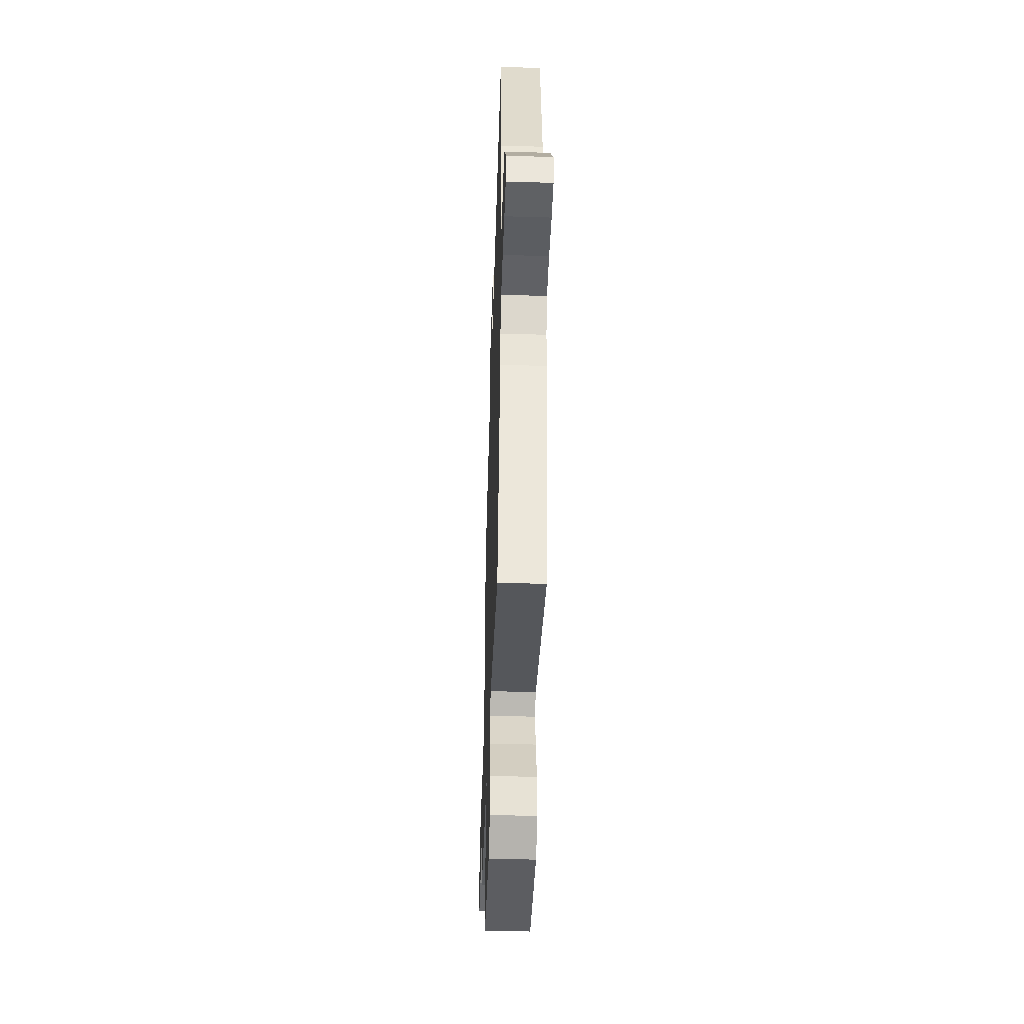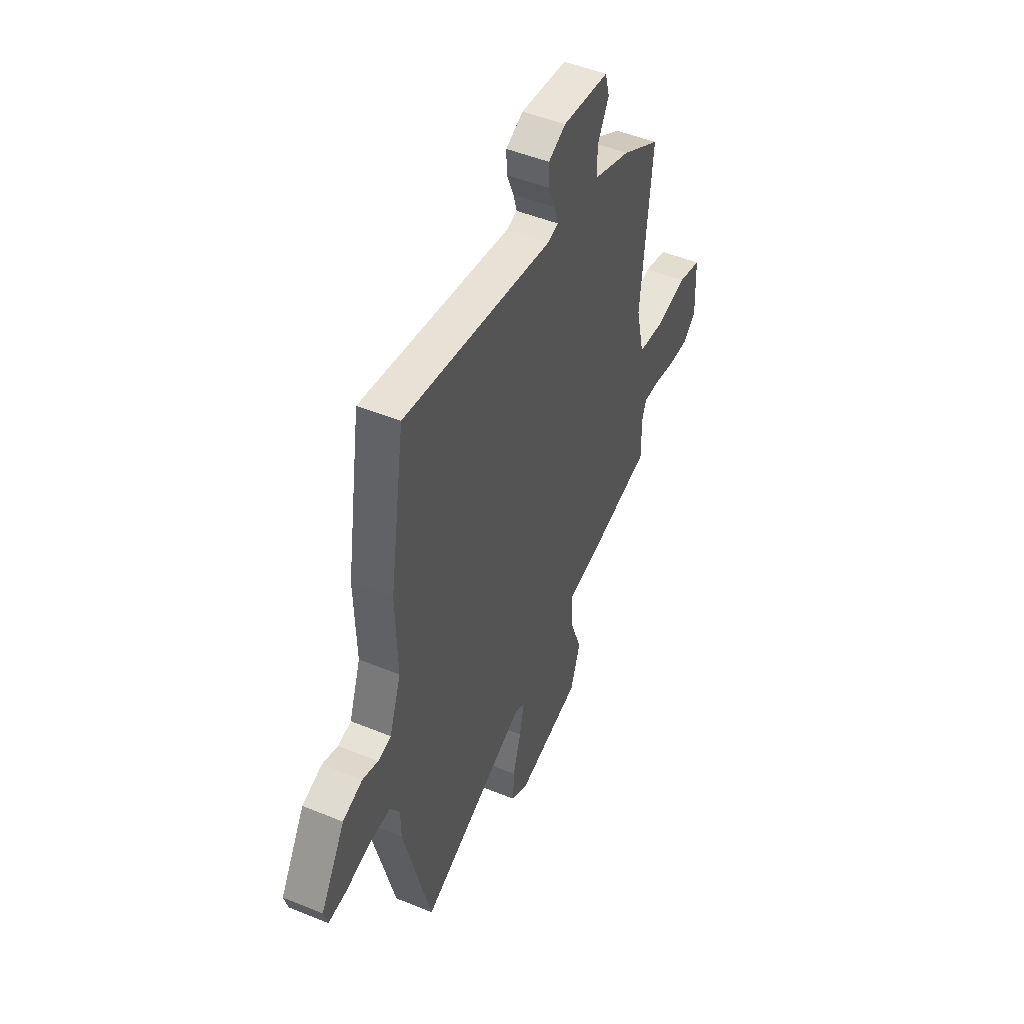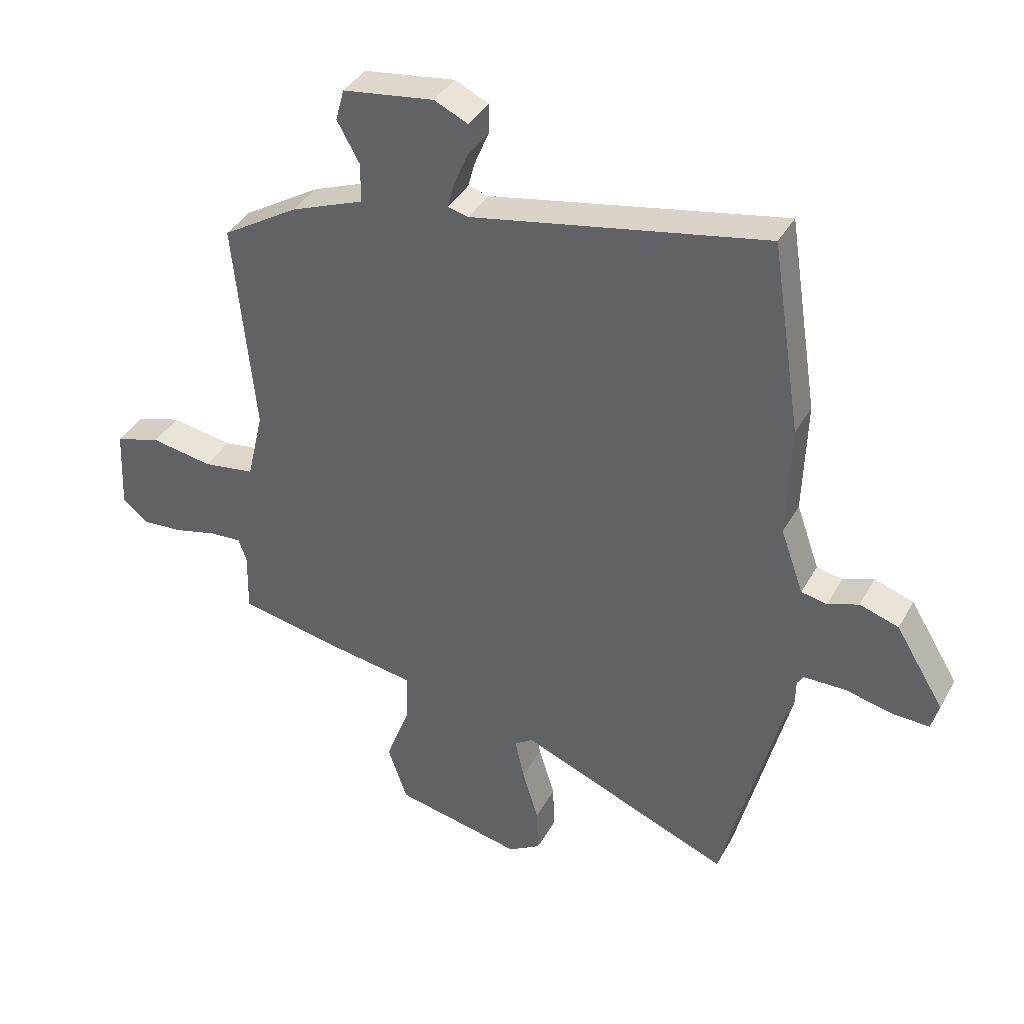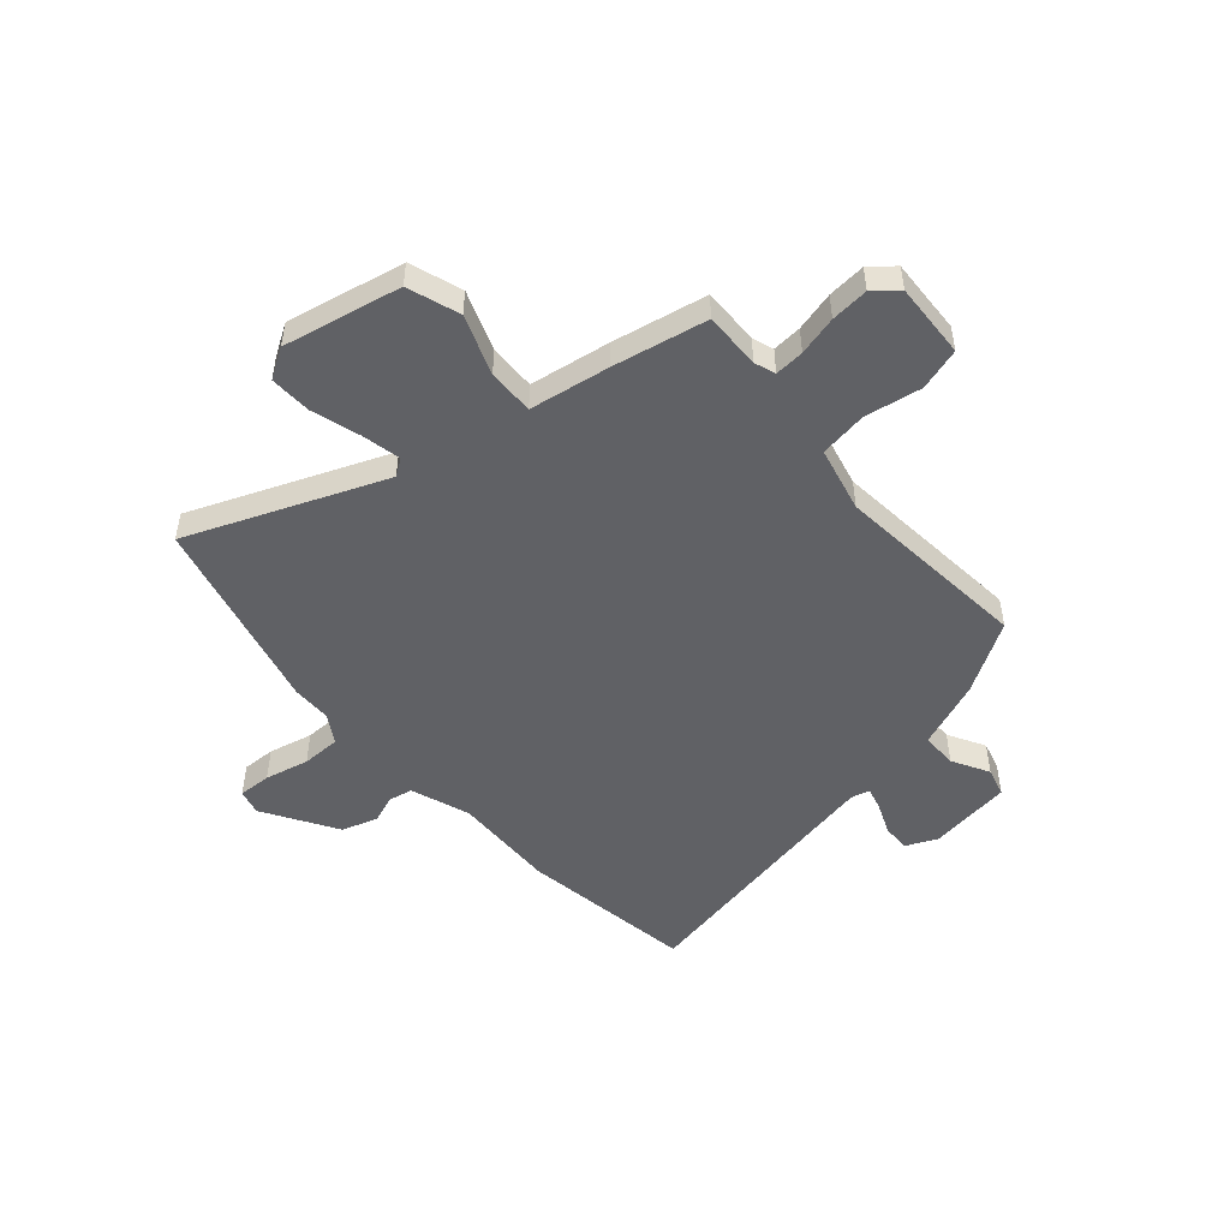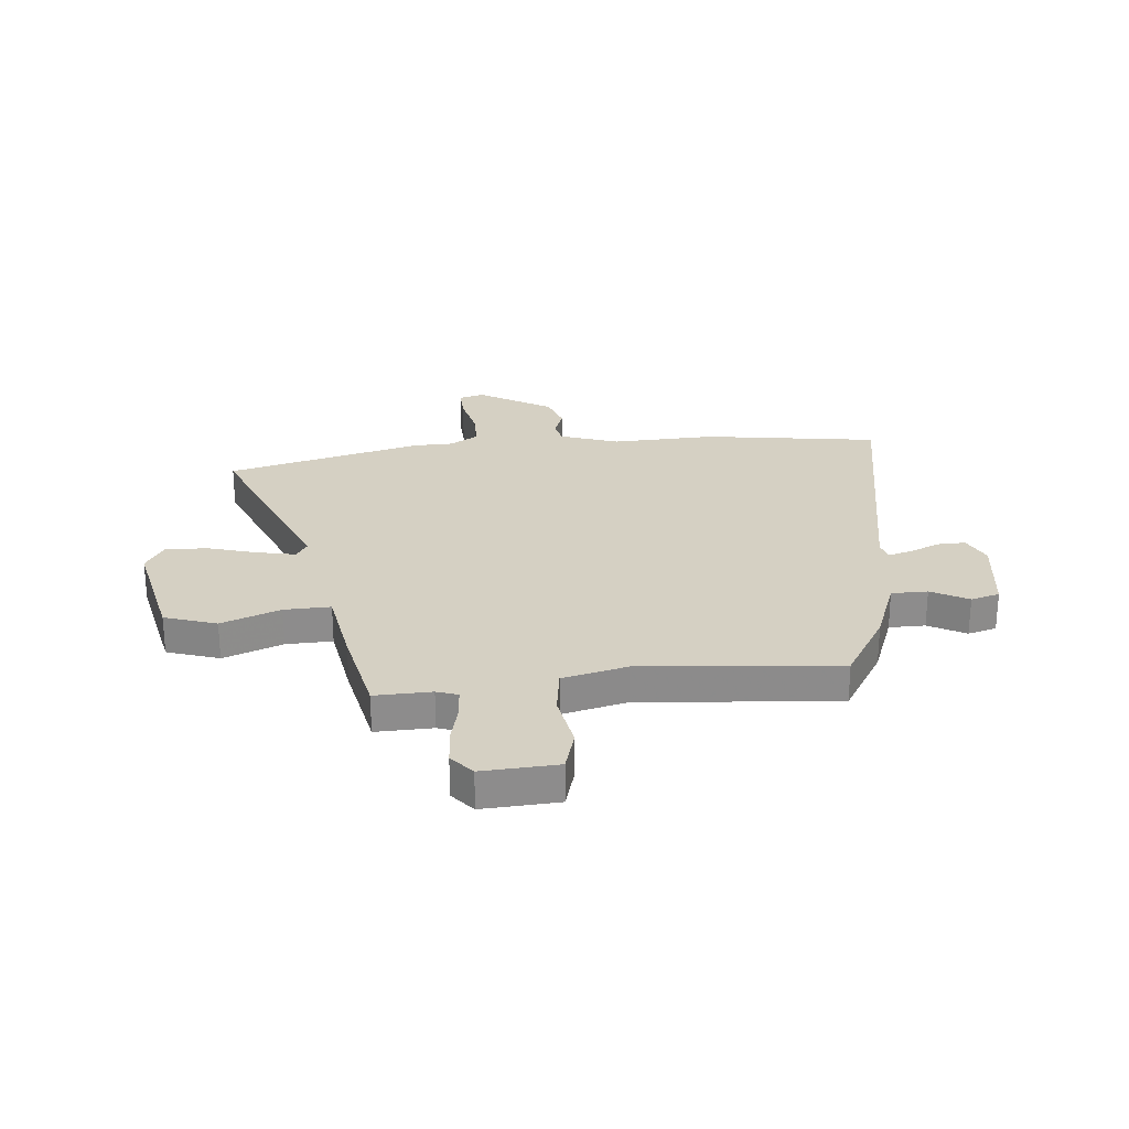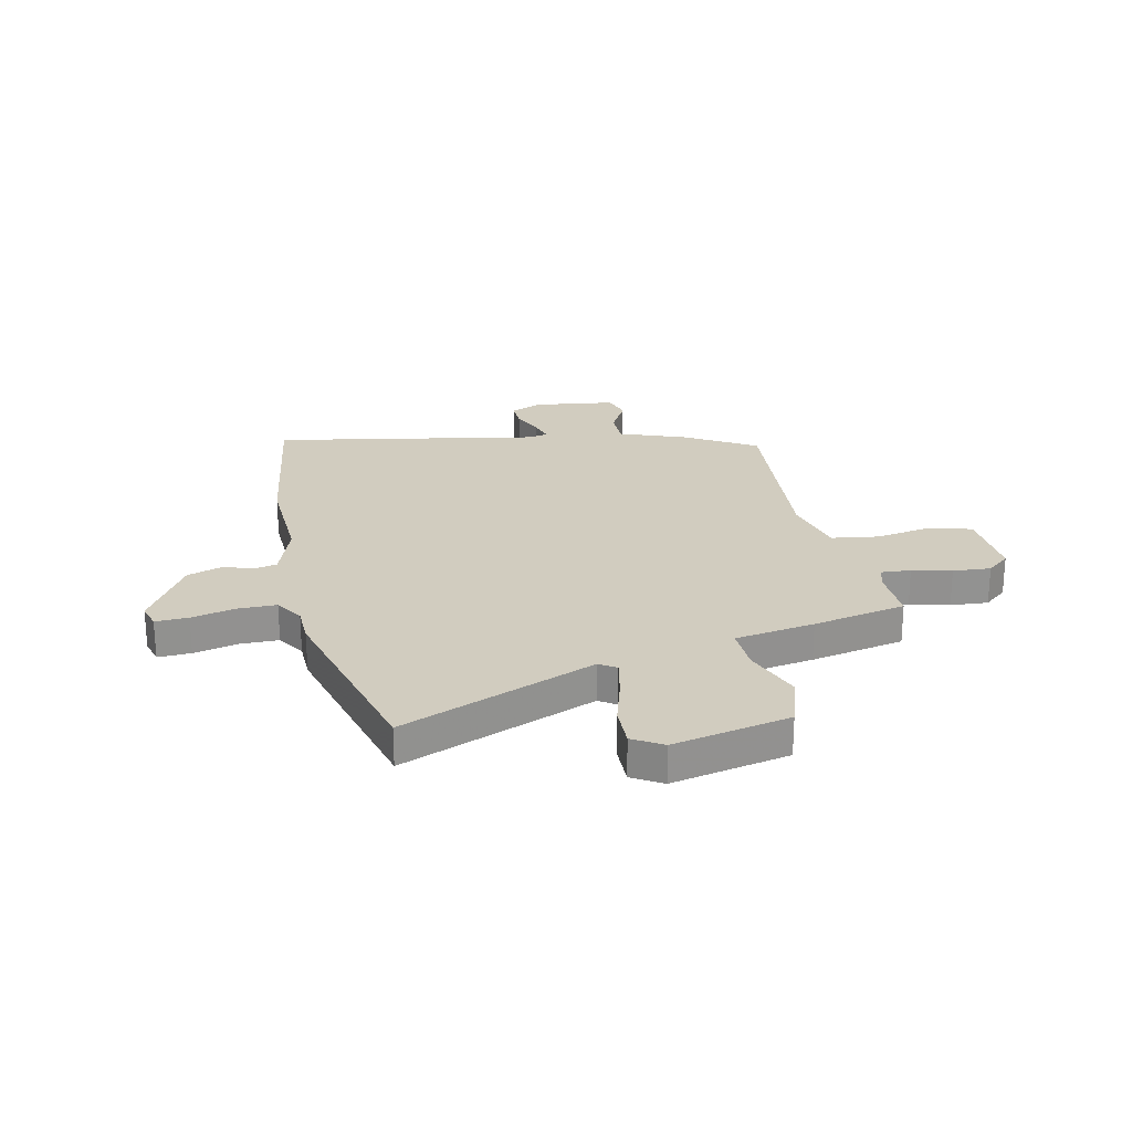
<metadata>
{"format":"obj","ext":"obj","renderer":"f3d","projection":"perspective","resolution":1024,"background":"white","views":[{"elev":-48.3,"azim":88.1,"up":"+Z"},{"elev":49.4,"azim":114.3,"up":"+Z"},{"elev":38.5,"azim":26.4,"up":"+Z"},{"elev":-49.8,"azim":-139.0,"up":"+Y"},{"elev":26.1,"azim":-96.0,"up":"+Y"},{"elev":24.1,"azim":167.1,"up":"+Y"}]}
</metadata>
<code>
v -0.506 0.07 -0.434
v -0.504 0.07 -0.326
v -0.518 0.07 -0.286
v -0.574 0.07 -0.29
v -0.649 0.07 -0.309
v -0.721 0.07 -0.315
v -0.766 0.07 -0.278
v -0.759 0.07 -0.134
v -0.679 0.07 -0.11
v -0.571 0.07 -0.128
v -0.48 0.07 -0.114
v -0.451 0.07 0.01
v -0.487 0.07 0.385
v -0.354 0.07 0.467
v -0.226 0.07 0.517
v -0.226 0.07 0.586
v -0.265 0.07 0.656
v -0.25 0.07 0.711
v -0.091 0.07 0.734
v -0.032 0.07 0.707
v -0.033 0.07 0.654
v -0.058 0.07 0.594
v -0.07 0.07 0.55
v -0.034 0.07 0.541
v 0.478 0.07 0.641
v 0.53 0.07 0.308
v 0.524 0.07 0.11
v 0.564 0.07 -0.002
v 0.609 0.07 -0.011
v 0.663 0.07 0.009
v 0.731 0.07 -0.013
v 0.816 0.07 -0.152
v 0.803 0.07 -0.2
v 0.74 0.07 -0.198
v 0.656 0.07 -0.179
v 0.582 0.07 -0.18
v 0.549 0.07 -0.234
v 0.548 0.07 -0.309
v 0.454 0.07 -0.685
v 0.082 0.07 -0.536
v 0.05 0.07 -0.558
v 0.066 0.07 -0.632
v 0.094 0.07 -0.724
v 0.097 0.07 -0.804
v 0.04 0.07 -0.839
v -0.184 0.07 -0.793
v -0.218 0.07 -0.694
v -0.176 0.07 -0.581
v -0.174 0.07 -0.493
v -0.327 0.07 -0.469
v -0.506 0 -0.434
v -0.504 0 -0.326
v -0.518 0 -0.286
v -0.574 0 -0.29
v -0.649 0 -0.309
v -0.721 0 -0.315
v -0.766 0 -0.278
v -0.759 0 -0.134
v -0.679 0 -0.11
v -0.571 0 -0.128
v -0.48 0 -0.114
v -0.451 0 0.01
v -0.487 0 0.385
v -0.354 0 0.467
v -0.226 0 0.517
v -0.226 0 0.586
v -0.265 0 0.656
v -0.25 0 0.711
v -0.091 0 0.734
v -0.032 0 0.707
v -0.033 0 0.654
v -0.058 0 0.594
v -0.07 0 0.55
v -0.034 0 0.541
v 0.478 0 0.641
v 0.53 0 0.308
v 0.524 0 0.11
v 0.564 0 -0.002
v 0.609 0 -0.011
v 0.663 0 0.009
v 0.731 0 -0.013
v 0.816 0 -0.152
v 0.803 0 -0.2
v 0.74 0 -0.198
v 0.656 0 -0.179
v 0.582 0 -0.18
v 0.549 0 -0.234
v 0.548 0 -0.309
v 0.454 0 -0.685
v 0.082 0 -0.536
v 0.05 0 -0.558
v 0.066 0 -0.632
v 0.094 0 -0.724
v 0.097 0 -0.804
v 0.04 0 -0.839
v -0.184 0 -0.793
v -0.218 0 -0.694
v -0.176 0 -0.581
v -0.174 0 -0.493
v -0.327 0 -0.469
f 49 50 1 2
f 45 46 47 48
f 45 48 49
f 42 43 44 45
f 41 42 45 49
f 40 41 49 2
f 37 38 39 40
f 36 37 40 2
f 32 33 34 35
f 32 35 36
f 29 30 31 32
f 28 29 32 36
f 27 28 36 2
f 24 25 26 27
f 23 24 27 2
f 19 20 21 22
f 16 17 18 19
f 15 16 19 22
f 12 13 14 15
f 11 12 15 22
f 7 8 9 10
f 7 10 11
f 4 5 6 7
f 3 4 7 11
f 11 22 23
f 2 3 11 23
f 52 51 100 99
f 98 97 96 95
f 99 98 95
f 95 94 93 92
f 99 95 92 91
f 52 99 91 90
f 90 89 88 87
f 52 90 87 86
f 85 84 83 82
f 86 85 82
f 82 81 80 79
f 86 82 79 78
f 52 86 78 77
f 77 76 75 74
f 52 77 74 73
f 72 71 70 69
f 69 68 67 66
f 72 69 66 65
f 65 64 63 62
f 72 65 62 61
f 60 59 58 57
f 61 60 57
f 57 56 55 54
f 61 57 54 53
f 73 72 61
f 73 61 53 52
f 1 51 52 2
f 2 52 53 3
f 3 53 54 4
f 4 54 55 5
f 5 55 56 6
f 6 56 57 7
f 7 57 58 8
f 8 58 59 9
f 9 59 60 10
f 10 60 61 11
f 11 61 62 12
f 12 62 63 13
f 13 63 64 14
f 14 64 65 15
f 15 65 66 16
f 16 66 67 17
f 17 67 68 18
f 18 68 69 19
f 19 69 70 20
f 20 70 71 21
f 21 71 72 22
f 22 72 73 23
f 23 73 74 24
f 24 74 75 25
f 25 75 76 26
f 26 76 77 27
f 27 77 78 28
f 28 78 79 29
f 29 79 80 30
f 30 80 81 31
f 31 81 82 32
f 32 82 83 33
f 33 83 84 34
f 34 84 85 35
f 35 85 86 36
f 36 86 87 37
f 37 87 88 38
f 38 88 89 39
f 39 89 90 40
f 40 90 91 41
f 41 91 92 42
f 42 92 93 43
f 43 93 94 44
f 44 94 95 45
f 45 95 96 46
f 46 96 97 47
f 47 97 98 48
f 48 98 99 49
f 49 99 100 50
f 50 100 51 1

</code>
